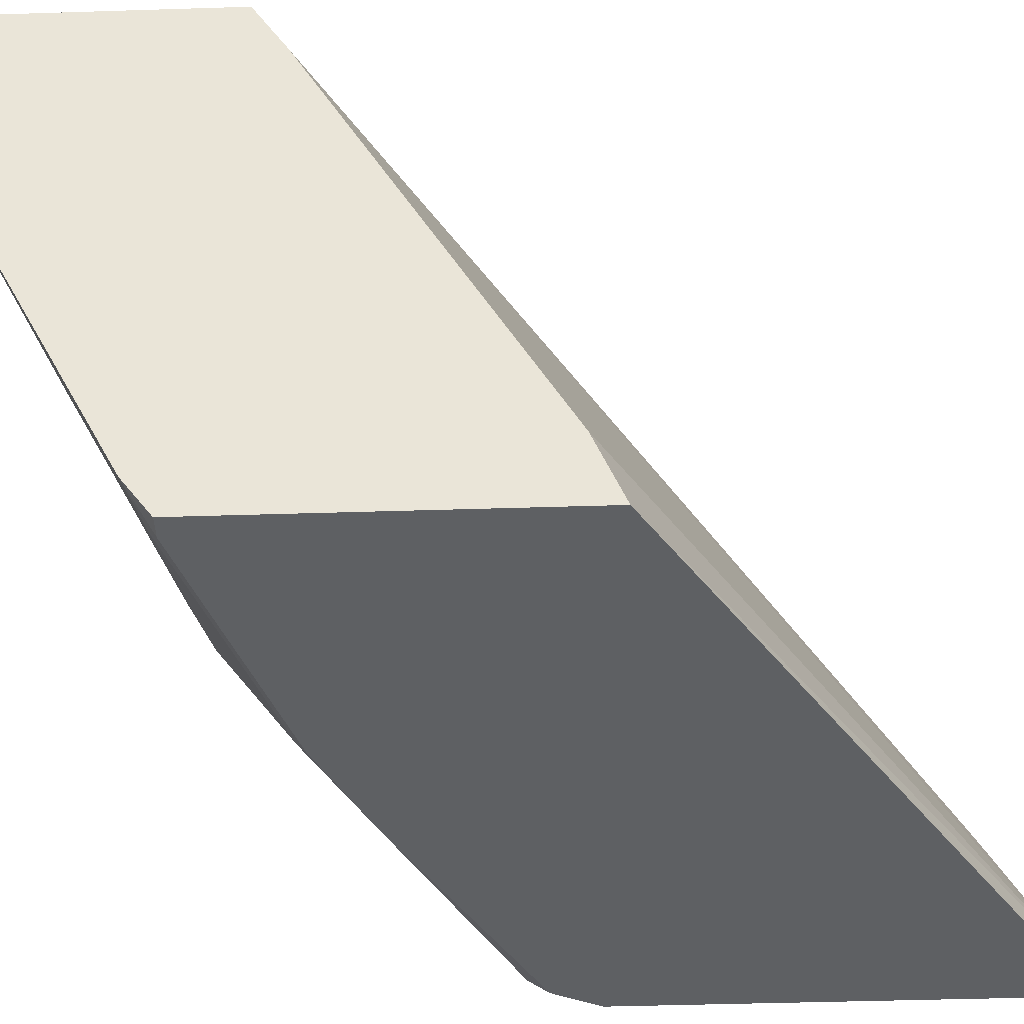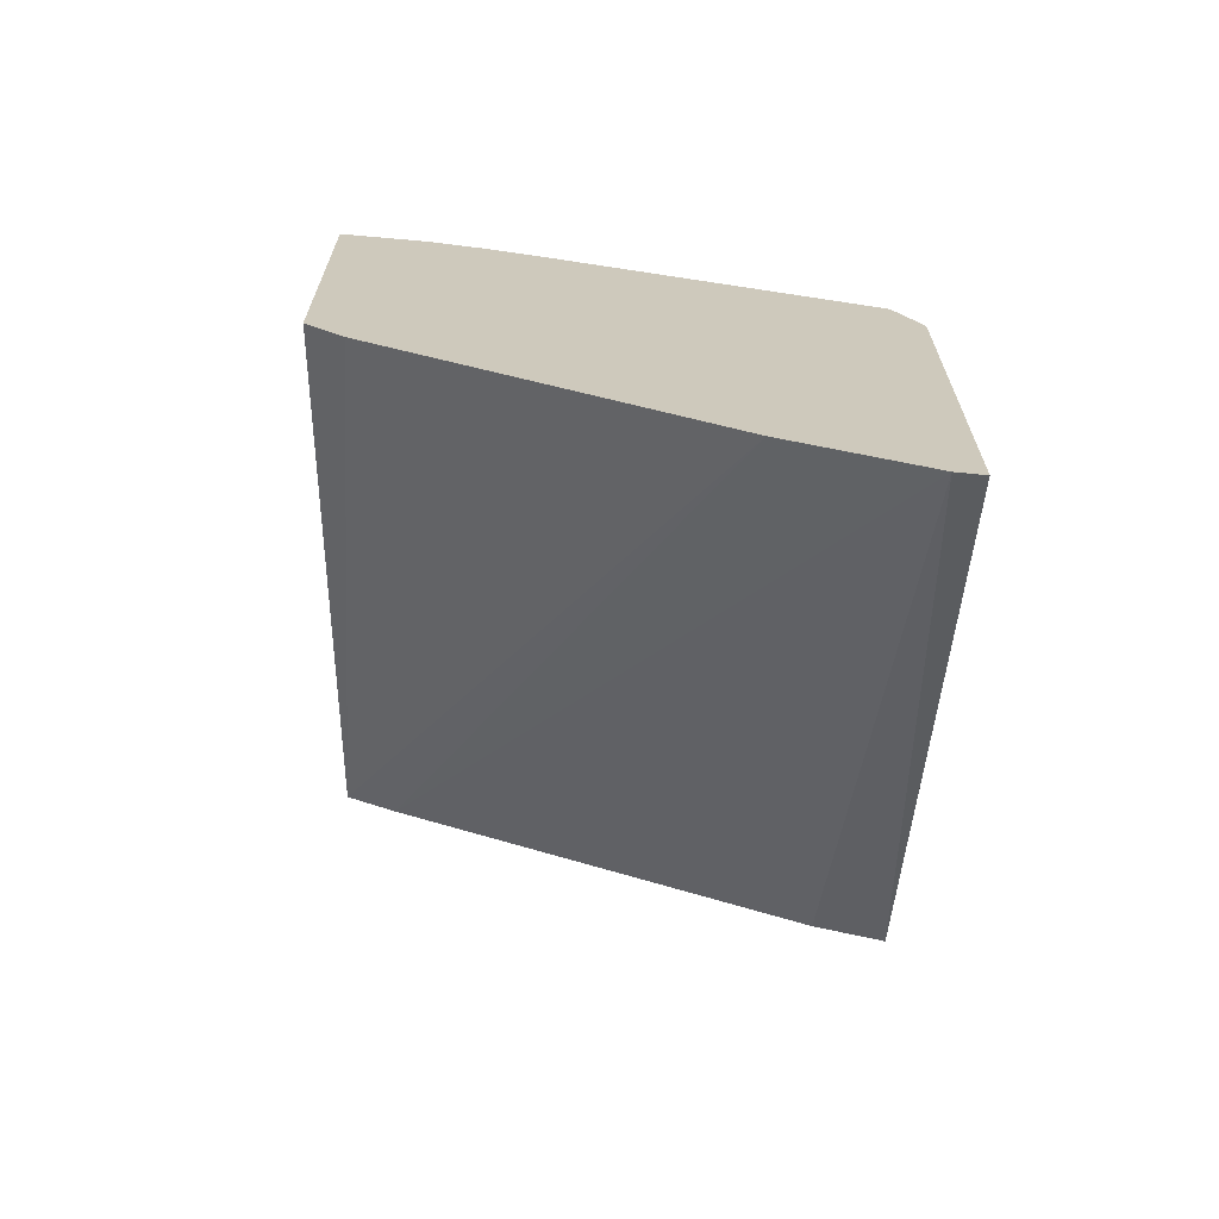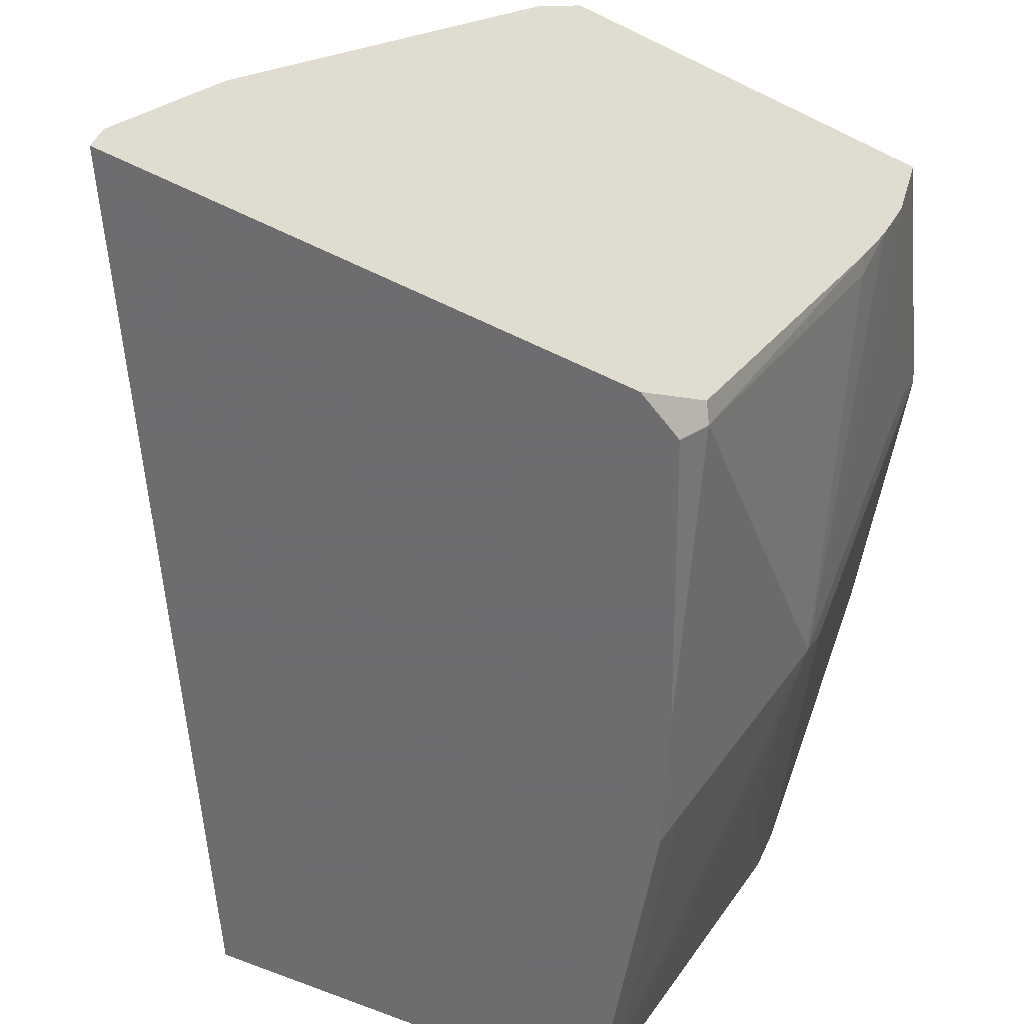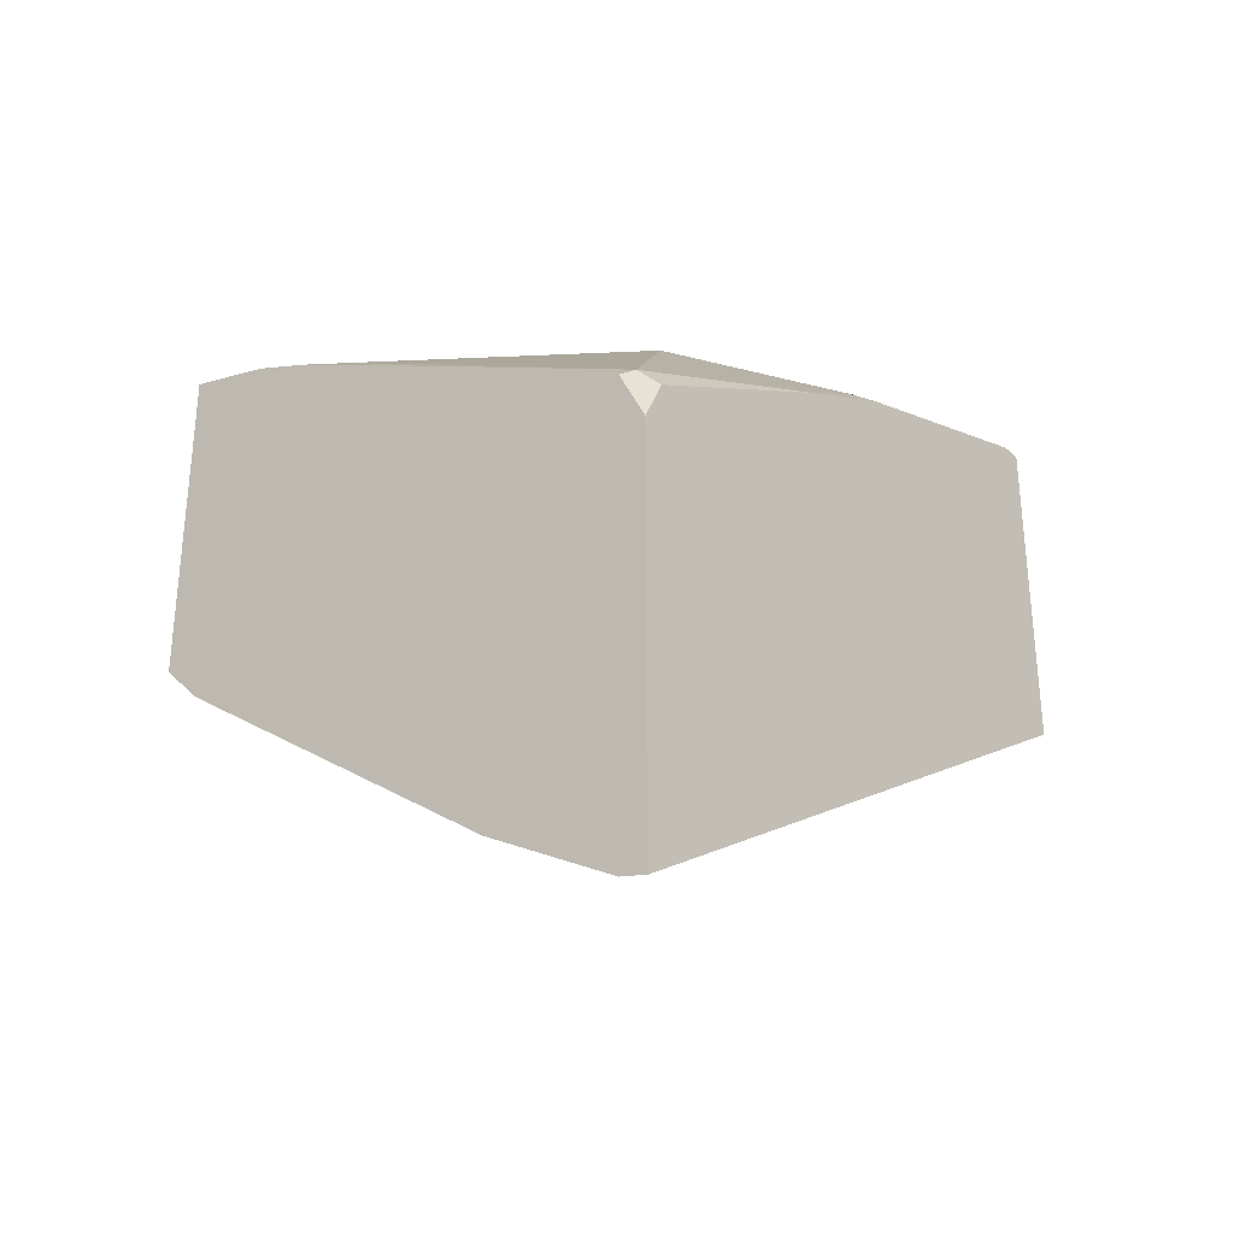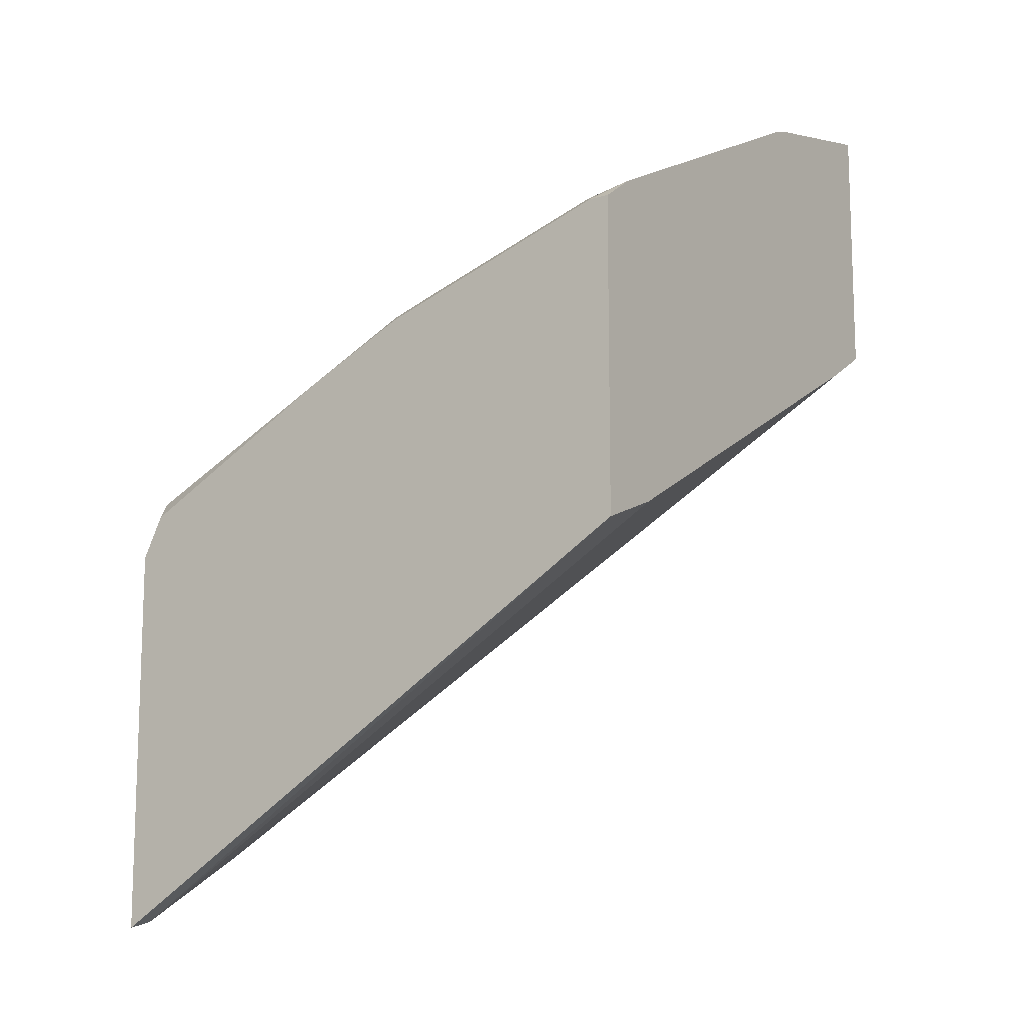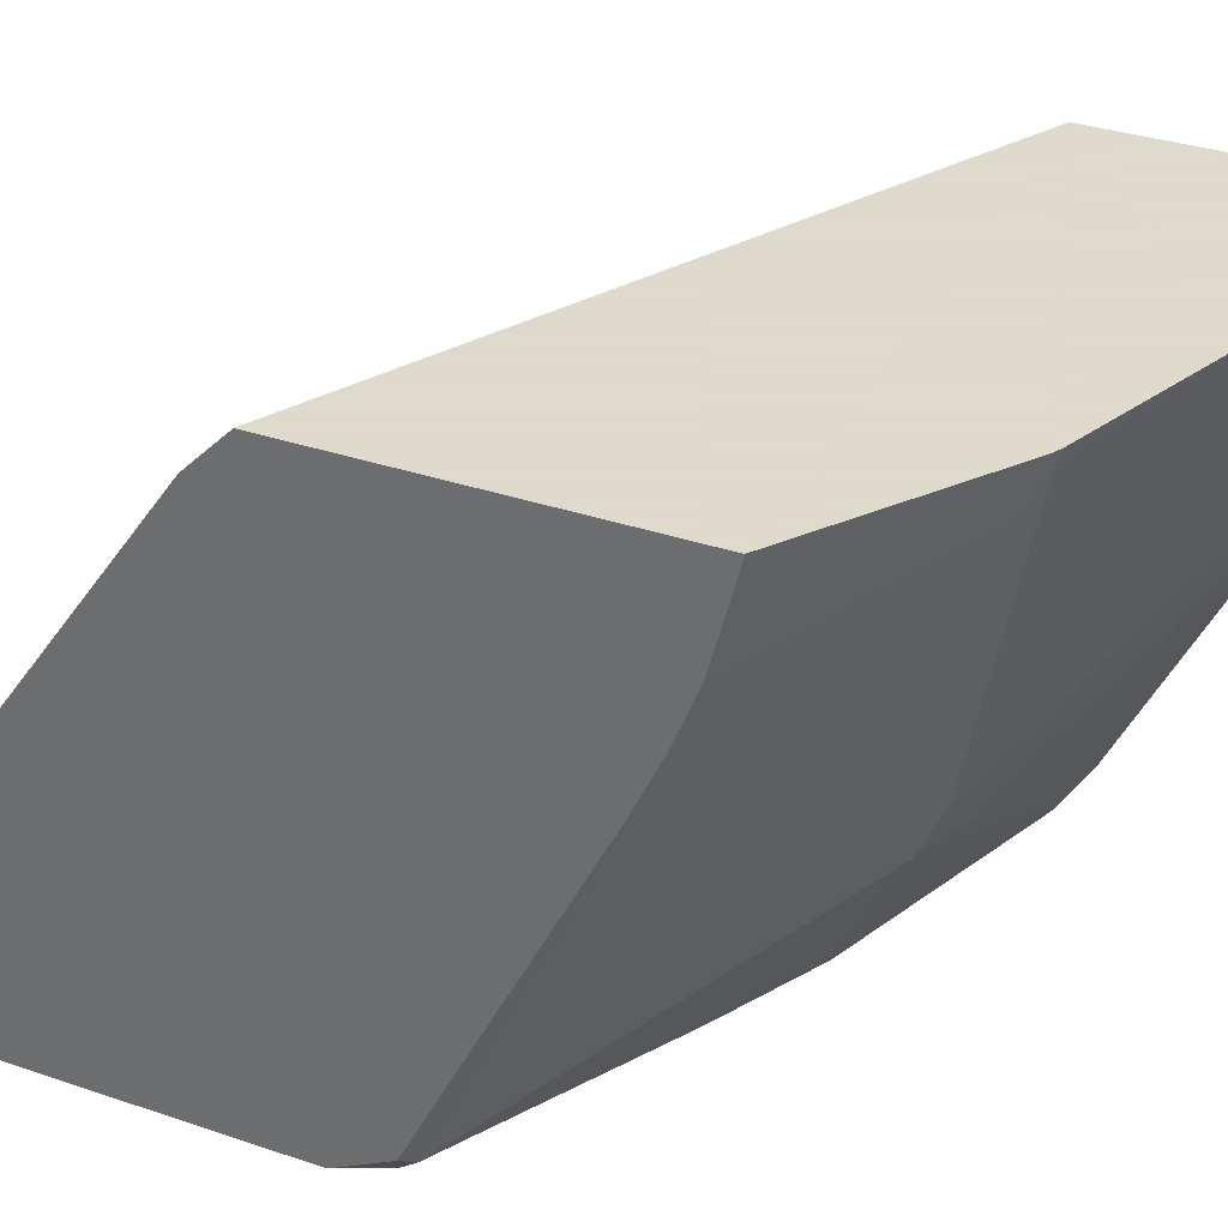
<metadata>
{"format":"obj","ext":"obj","renderer":"f3d","projection":"perspective","resolution":1024,"background":"white","views":[{"elev":-42.4,"azim":-87.8,"up":"+Z"},{"elev":-67.7,"azim":88.7,"up":"+Y"},{"elev":-54.1,"azim":62.1,"up":"+Z"},{"elev":-31.5,"azim":128.9,"up":"+Y"},{"elev":-12.3,"azim":-145.2,"up":"+Y"},{"elev":32.4,"azim":115.6,"up":"+Z"}]}
</metadata>
<code>
v 0.4089 0.2768 -0.6359
v 0.4089 0.2796 -0.6237
v 0.137 0.4441 -0.6359
v 0.4089 0.4565 -0.6359
v 0.4089 0.3131 -0.5641
v 0.137 0.5581 -0.4147
v 0.137 0.4561 -0.605
v 0.137 0.5874 -0.6359
v 0.3992 0.4758 -0.6359
v 0.4034 0.4841 -0.6275
v 0.4089 0.4804 -0.6238
v 0.4089 0.4231 -0.4086
v 0.137 0.5724 -0.3906
v 0.137 0.5994 -0.6188
v 0.1461 0.5874 -0.6359
v 0.3009 0.5289 -0.6359
v 0.26 0.5558 -0.6275
v 0.2958 0.5916 -0.5558
v 0.4034 0.5558 -0.4841
v 0.4089 0.5536 -0.4797
v 0.4089 0.441 -0.3906
v 0.137 0.6927 -0.3906
v 0.137 0.6353 -0.5471
v 0.1524 0.5916 -0.6275
v 0.2537 0.5516 -0.6359
v 0.2241 0.5916 -0.5916
v 0.263 0.5976 -0.5618
v 0.2241 0.6275 -0.5199
v 0.2196 0.6365 -0.502
v 0.2913 0.6006 -0.5378
v 0.3317 0.6275 -0.4124
v 0.4089 0.5751 -0.4303
v 0.4089 0.5647 -0.4561
v 0.4089 0.5851 -0.3906
v 0.1418 0.6922 -0.3906
v 0.137 0.6747 -0.4662
v 0.1524 0.6275 -0.5558
v 0.137 0.6711 -0.4754
v 0.1913 0.6335 -0.5259
v 0.1913 0.5976 -0.5976
v 0.1524 0.6633 -0.4841
v 0.1479 0.6723 -0.4662
v 0.2235 0.6723 -0.3906
v 0.2555 0.6365 -0.4662
v 0.3272 0.6365 -0.3945
v 0.4089 0.5844 -0.3945
v 0.332 0.6345 -0.3906
v 0.3267 0.6374 -0.3906
v 0.3293 0.6361 -0.3906
f 18 32 33
f 18 33 19
f 19 33 20
f 22 35 36
f 24 37 39
f 23 38 41
f 23 41 37
f 18 31 32
f 23 37 24
f 18 45 31
f 16 25 17
f 18 29 30
f 18 28 29
f 18 27 28
f 18 26 27
f 17 26 18
f 17 24 26
f 17 25 24
f 15 24 25
f 24 39 40
f 18 30 45
f 24 40 27
f 45 48 49
f 27 40 39
f 45 49 47
f 14 24 15
f 43 48 45
f 38 42 41
f 37 41 39
f 36 42 38
f 35 42 36
f 35 43 42
f 34 46 47
f 24 27 26
f 32 47 46
f 31 45 32
f 30 44 45
f 29 44 30
f 29 43 44
f 29 42 43
f 28 42 29
f 28 41 42
f 28 39 41
f 27 39 28
f 32 45 47
f 14 23 24
f 43 45 44
f 13 43 35
f 2 7 3
f 2 6 7
f 2 5 6
f 1 5 2
f 1 12 5
f 1 21 12
f 1 34 21
f 1 46 34
f 1 32 46
f 3 7 6
f 1 33 32
f 1 11 20
f 1 4 11
f 1 9 4
f 1 16 9
f 1 25 16
f 1 15 25
f 1 8 15
f 1 3 8
f 13 35 22
f 1 20 33
f 3 6 13
f 1 2 3
f 3 22 36
f 3 13 22
f 13 49 48
f 13 47 49
f 13 34 47
f 13 21 34
f 12 21 13
f 10 20 11
f 10 19 20
f 10 18 19
f 10 17 18
f 13 48 43
f 9 16 10
f 8 14 15
f 5 13 6
f 5 12 13
f 4 10 11
f 4 9 10
f 3 14 8
f 3 23 14
f 3 38 23
f 3 36 38
f 10 16 17

</code>
